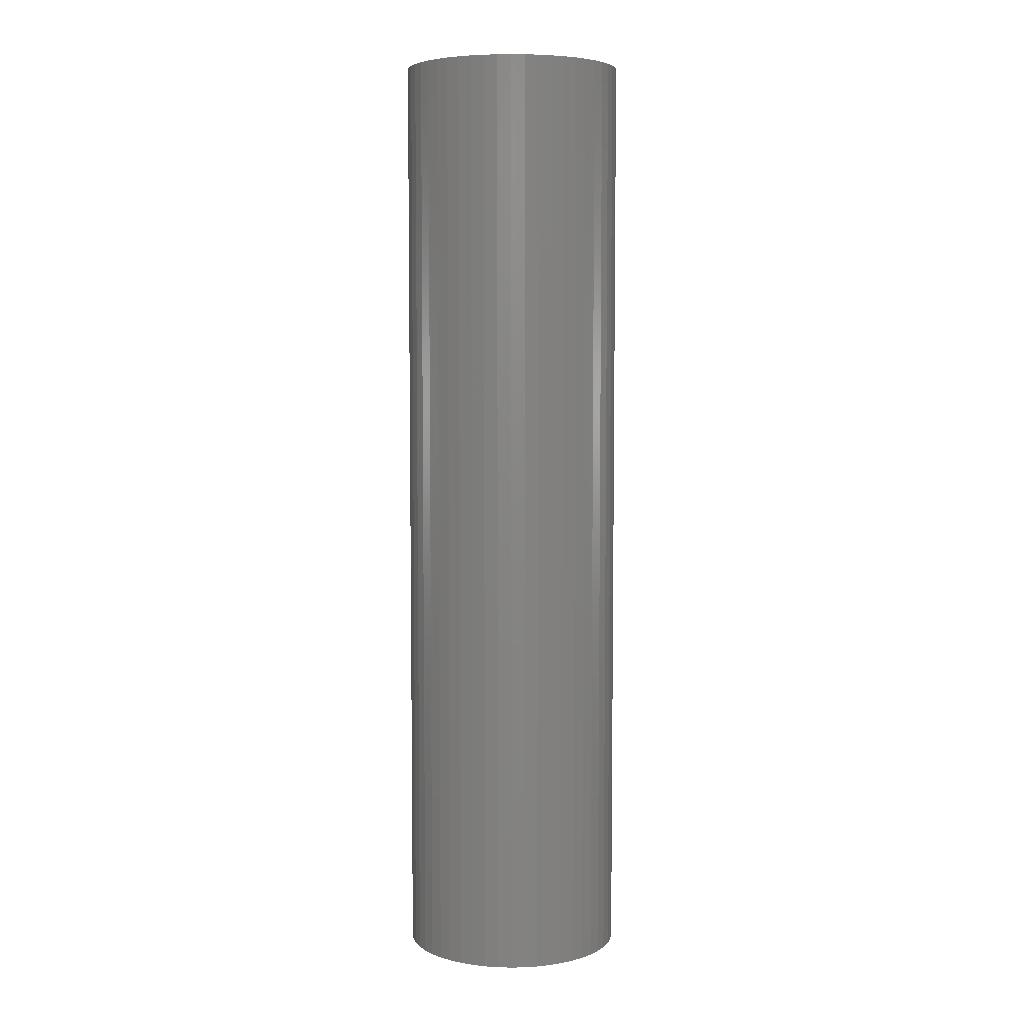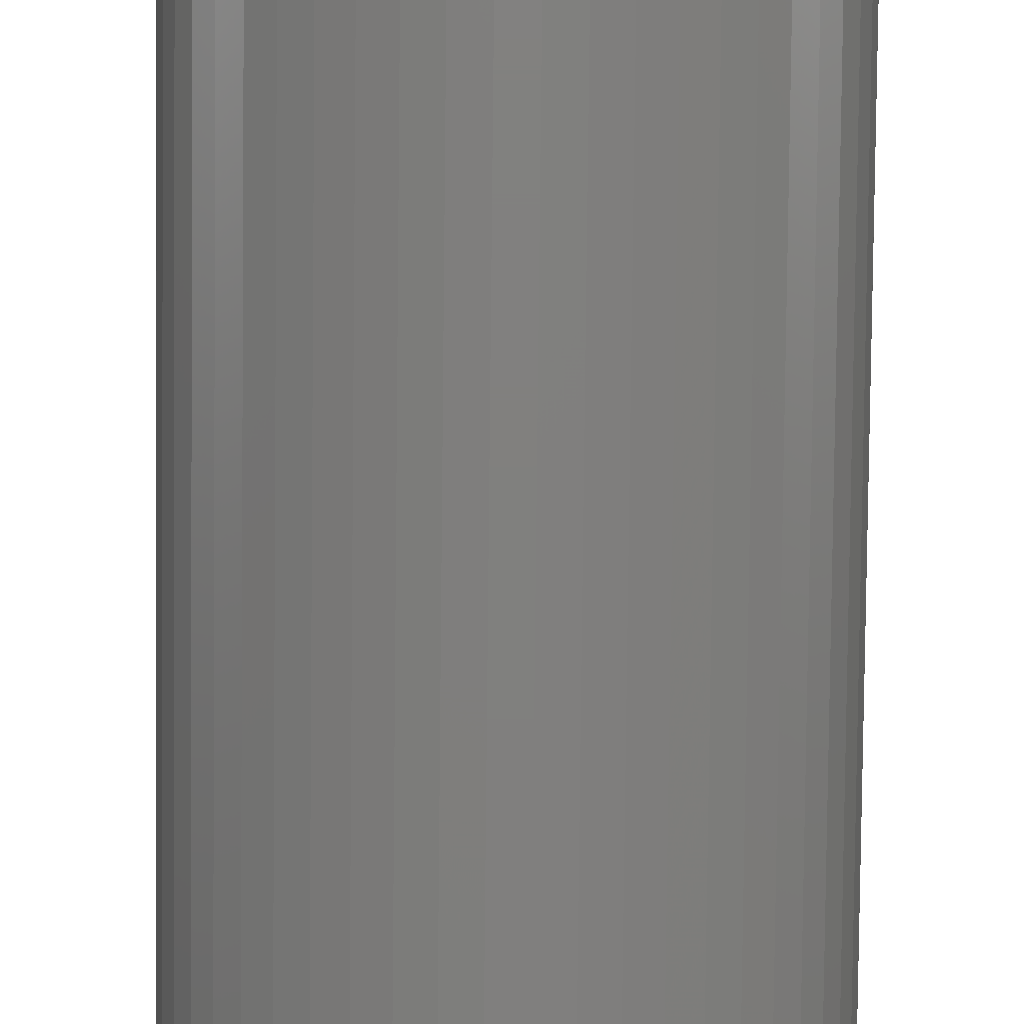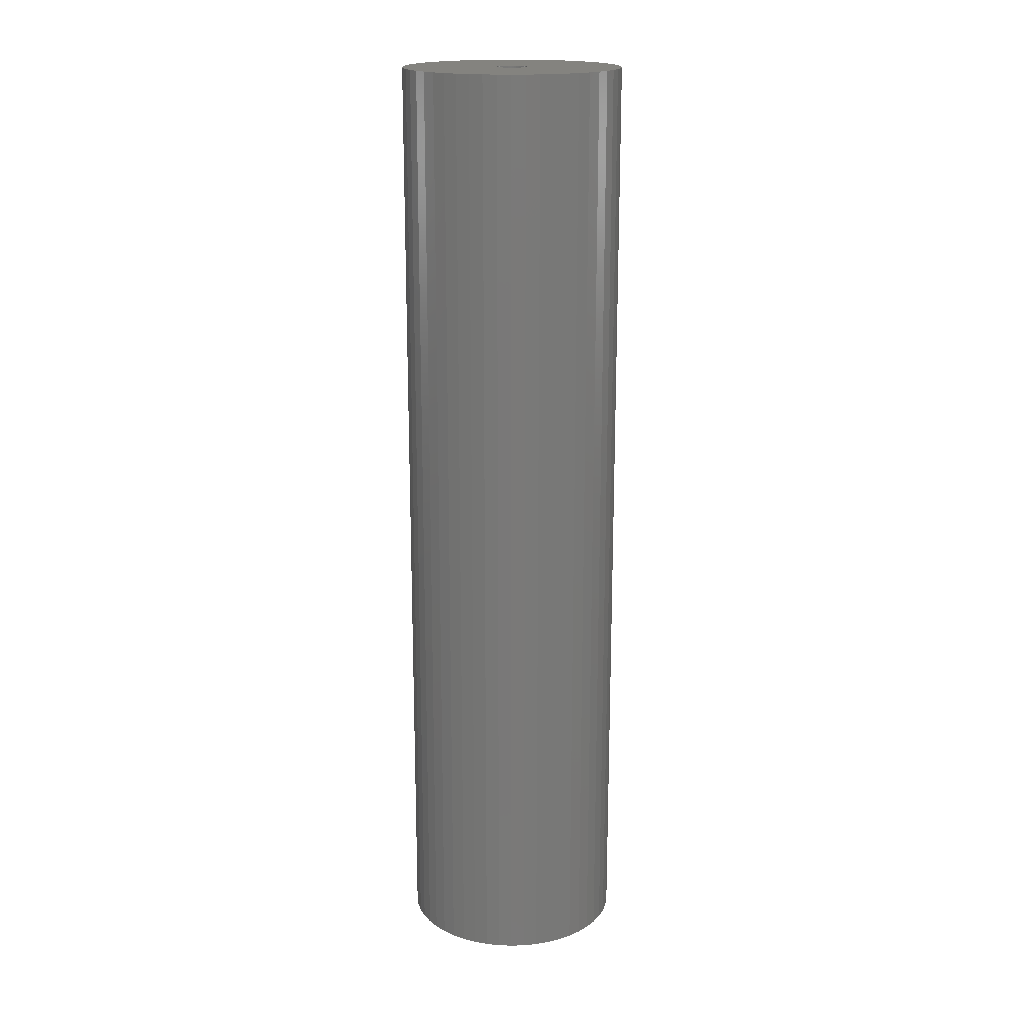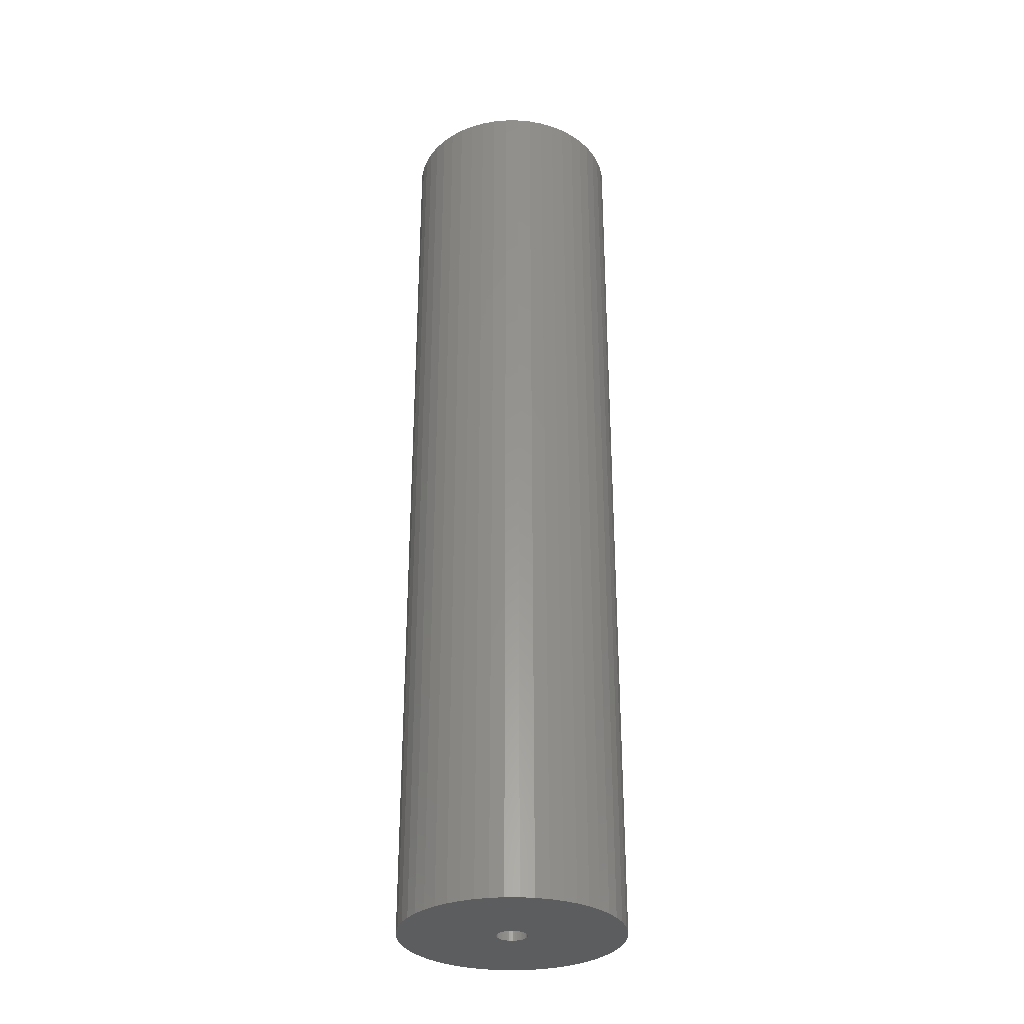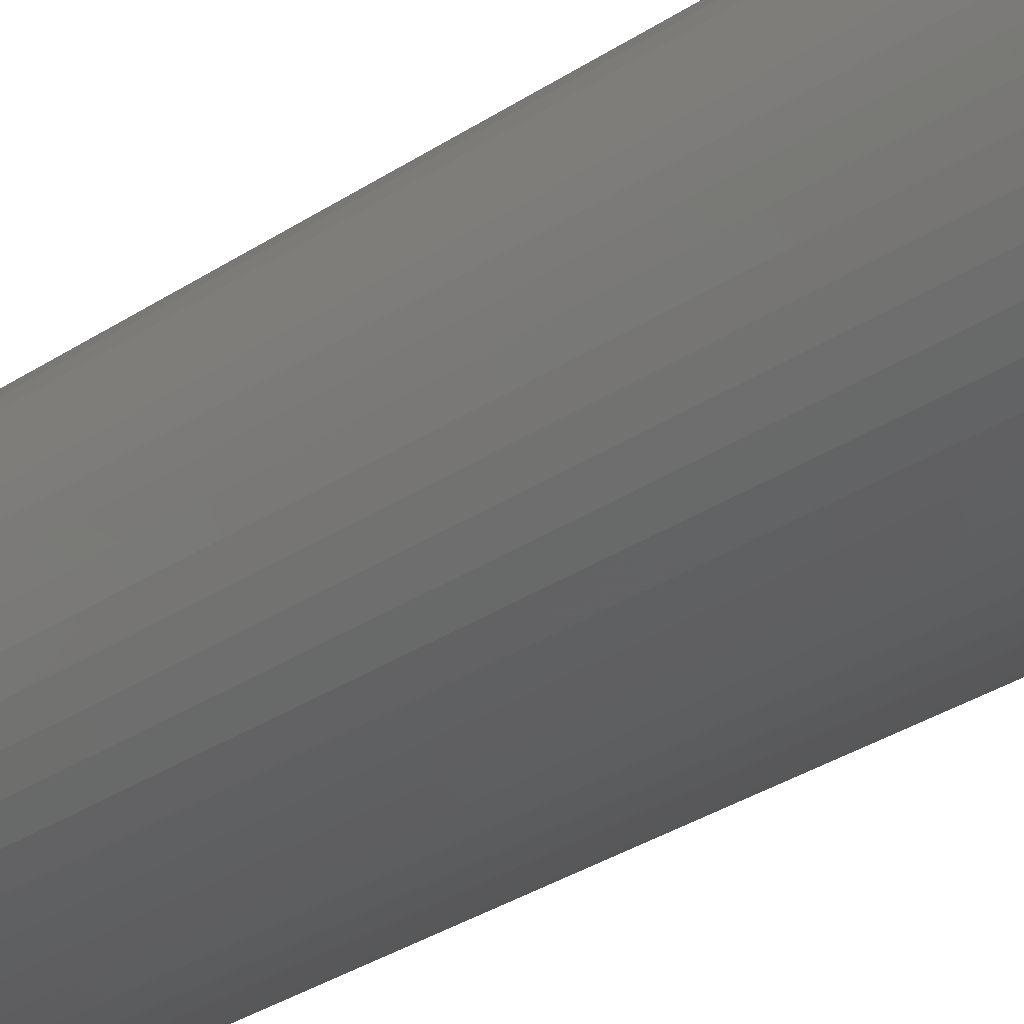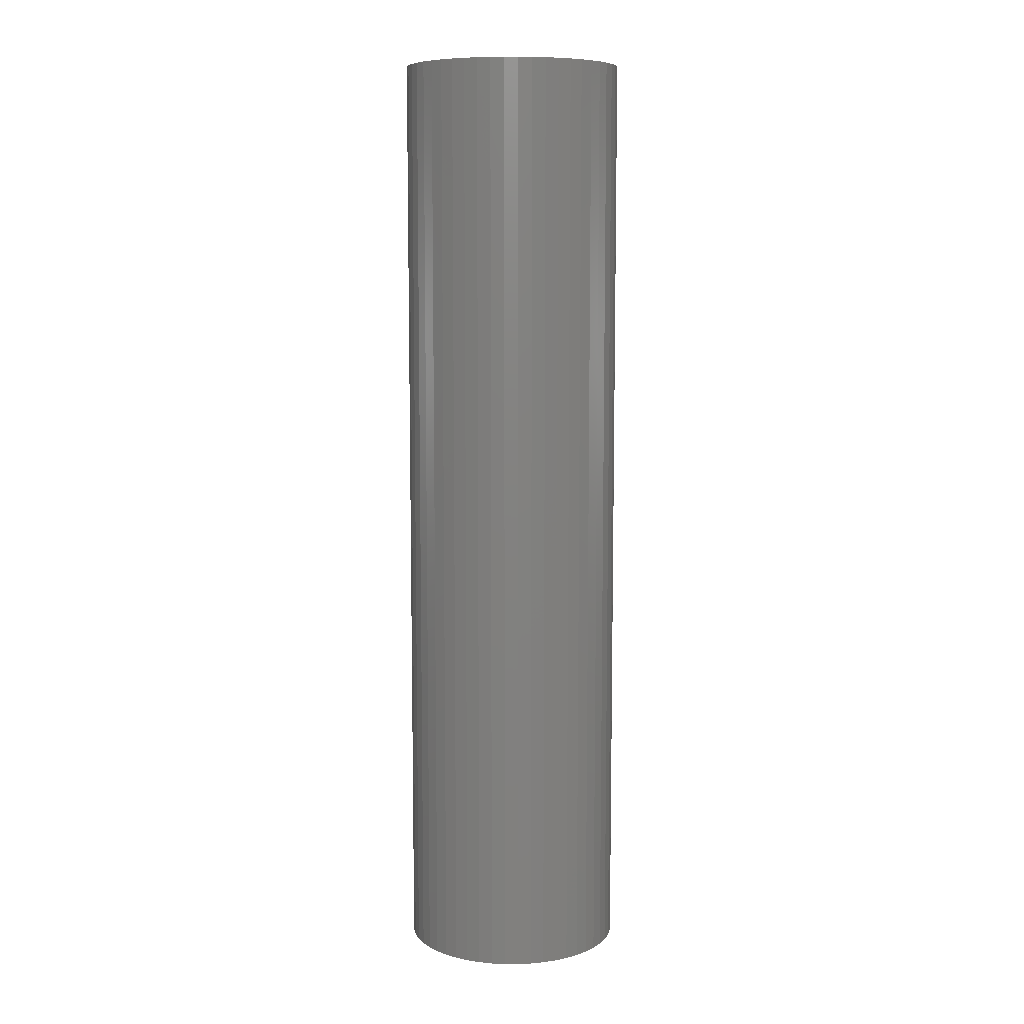
<metadata>
{"format":"stl","ext":"stl","renderer":"f3d","projection":"perspective","resolution":1024,"background":"white","views":[{"elev":5.7,"azim":18.5,"up":"+Z"},{"elev":-79.9,"azim":-0.6,"up":"+Y"},{"elev":18.0,"azim":-89.7,"up":"+Z"},{"elev":-31.3,"azim":144.0,"up":"+Z"},{"elev":-28.5,"azim":136.0,"up":"+Y"},{"elev":8.5,"azim":-93.2,"up":"+Z"}]}
</metadata>
<code>
# stl→obj: 200 verts, 400 faces
v 11.25 0 48
v 11.16 1.41 -48
v 11.16 1.41 48
v 11.25 0 -48
v -11.25 0 -48
v -11.16 1.41 48
v -11.16 1.41 -48
v -11.25 0 48
v 0.7064 11.23 -48
v -0.7064 11.23 48
v 0.7064 11.23 48
v -0.7064 11.23 -48
v -0.7064 -11.23 -48
v 0.7064 -11.23 48
v -0.7064 -11.23 48
v 0.7064 -11.23 -48
v 8.201 7.701 -48
v 7.171 8.668 48
v 8.201 7.701 48
v 7.171 8.668 -48
v -7.171 8.668 -48
v -8.201 7.701 48
v -7.171 8.668 48
v -8.201 7.701 -48
v -3.476 10.7 -48
v -4.79 10.18 48
v -3.476 10.7 48
v -4.79 10.18 -48
v 10.46 4.141 48
v 9.858 5.42 -48
v 9.858 5.42 48
v 10.46 4.141 -48
v 10.9 2.798 -48
v 10.9 2.798 48
v 4.79 10.18 -48
v 3.476 10.7 48
v 4.79 10.18 48
v 3.476 10.7 -48
v 6.028 9.499 48
v 6.028 9.499 -48
v -10.46 4.141 -48
v -9.858 5.42 48
v -9.858 5.42 -48
v -10.46 4.141 48
v 1.55 0 48
v 1.538 0.1943 48
v 11.16 -1.41 48
v 1.501 0.3855 48
v 1.538 -0.1943 48
v 1.441 0.5706 48
v 10.9 -2.798 48
v 1.358 0.7467 48
v 9.101 6.613 48
v 1.501 -0.3855 48
v 1.254 0.9111 48
v 10.46 -4.141 48
v 1.13 1.061 48
v 1.441 -0.5706 48
v 0.988 1.194 48
v 9.858 -5.42 48
v 0.8305 1.309 48
v 1.358 -0.7467 48
v 0.66 1.402 48
v 9.101 -6.613 48
v 0.479 1.474 48
v 2.108 11.05 48
v 1.254 -0.9111 48
v 8.201 -7.701 48
v 0.2904 1.523 48
v 0.09732 1.547 48
v -0.09732 1.547 48
v -0.2904 1.523 48
v -2.108 11.05 48
v -0.479 1.474 48
v -0.66 1.402 48
v -0.8305 1.309 48
v -6.028 9.499 48
v -0.988 1.194 48
v -1.13 1.061 48
v -1.254 0.9111 48
v 1.13 -1.061 48
v 7.171 -8.668 48
v 0.988 -1.194 48
v 6.028 -9.499 48
v 0.8305 -1.309 48
v 4.79 -10.18 48
v 0.66 -1.402 48
v 3.476 -10.7 48
v 0.479 -1.474 48
v 2.108 -11.05 48
v 0.2904 -1.523 48
v 0.09732 -1.547 48
v -0.09732 -1.547 48
v -0.2904 -1.523 48
v -2.108 -11.05 48
v -0.479 -1.474 48
v -3.476 -10.7 48
v -0.66 -1.402 48
v -4.79 -10.18 48
v -0.8305 -1.309 48
v -6.028 -9.499 48
v -0.988 -1.194 48
v -7.171 -8.668 48
v -1.13 -1.061 48
v -8.201 -7.701 48
v -1.254 -0.9111 48
v -9.101 -6.613 48
v -1.358 -0.7467 48
v -9.858 -5.42 48
v -1.441 -0.5706 48
v -10.46 -4.141 48
v -1.501 -0.3855 48
v -10.9 -2.798 48
v -1.538 -0.1943 48
v -11.16 -1.41 48
v -1.55 0 48
v -9.101 6.613 48
v -1.358 0.7467 48
v -1.441 0.5706 48
v -1.501 0.3855 48
v -10.9 2.798 48
v -1.538 0.1943 48
v -2.108 11.05 -48
v 3.476 -10.7 -48
v 4.79 -10.18 -48
v 9.101 6.613 -48
v 2.108 11.05 -48
v -9.101 6.613 -48
v -10.9 2.798 -48
v -6.028 9.499 -48
v 11.16 -1.41 -48
v 6.028 -9.499 -48
v 7.171 -8.668 -48
v 8.201 -7.701 -48
v 10.46 -4.141 -48
v 9.858 -5.42 -48
v -10.46 -4.141 -48
v -10.9 -2.798 -48
v 9.101 -6.613 -48
v 10.9 -2.798 -48
v -8.201 -7.701 -48
v -7.171 -8.668 -48
v -9.101 -6.613 -48
v -9.858 -5.42 -48
v 1.55 0 -48
v 1.538 -0.1943 -48
v 1.501 -0.3855 -48
v 1.538 0.1943 -48
v 1.441 -0.5706 -48
v 1.358 -0.7467 -48
v 1.501 0.3855 -48
v 1.254 -0.9111 -48
v 1.13 -1.061 -48
v 1.441 0.5706 -48
v 0.988 -1.194 -48
v 0.8305 -1.309 -48
v 1.358 0.7467 -48
v 0.66 -1.402 -48
v 0.479 -1.474 -48
v 2.108 -11.05 -48
v 1.254 0.9111 -48
v 0.2904 -1.523 -48
v 0.09732 -1.547 -48
v -0.09732 -1.547 -48
v -0.2904 -1.523 -48
v -2.108 -11.05 -48
v -0.479 -1.474 -48
v -3.476 -10.7 -48
v -0.66 -1.402 -48
v -4.79 -10.18 -48
v -0.8305 -1.309 -48
v -6.028 -9.499 -48
v -0.988 -1.194 -48
v -1.13 -1.061 -48
v -1.254 -0.9111 -48
v 1.13 1.061 -48
v 0.988 1.194 -48
v 0.8305 1.309 -48
v 0.66 1.402 -48
v 0.479 1.474 -48
v 0.2904 1.523 -48
v 0.09732 1.547 -48
v -0.09732 1.547 -48
v -0.2904 1.523 -48
v -0.479 1.474 -48
v -0.66 1.402 -48
v -0.8305 1.309 -48
v -0.988 1.194 -48
v -1.13 1.061 -48
v -1.254 0.9111 -48
v -1.358 0.7467 -48
v -1.441 0.5706 -48
v -1.501 0.3855 -48
v -1.538 0.1943 -48
v -1.55 0 -48
v -1.358 -0.7467 -48
v -1.441 -0.5706 -48
v -1.501 -0.3855 -48
v -1.538 -0.1943 -48
v -11.16 -1.41 -48
f 1 2 3
f 2 1 4
f 5 6 7
f 6 5 8
f 9 10 11
f 10 9 12
f 13 14 15
f 14 13 16
f 17 18 19
f 18 17 20
f 21 22 23
f 22 21 24
f 25 26 27
f 26 25 28
f 29 30 31
f 30 29 32
f 3 33 34
f 33 3 2
f 35 36 37
f 36 35 38
f 20 39 18
f 39 20 40
f 41 42 43
f 42 41 44
f 45 1 3
f 46 3 34
f 1 45 47
f 48 34 29
f 49 47 45
f 50 29 31
f 47 49 51
f 52 31 53
f 54 51 49
f 55 53 19
f 51 54 56
f 57 19 18
f 58 56 54
f 59 18 39
f 56 58 60
f 61 39 37
f 62 60 58
f 63 37 36
f 60 62 64
f 65 36 66
f 67 64 62
f 64 67 68
f 3 46 45
f 34 48 46
f 29 50 48
f 31 52 50
f 53 55 52
f 19 57 55
f 18 59 57
f 39 61 59
f 69 66 11
f 37 63 61
f 36 65 63
f 66 69 65
f 11 70 69
f 11 71 70
f 10 71 11
f 71 10 72
f 73 72 10
f 72 73 74
f 27 74 73
f 74 27 75
f 26 75 27
f 75 26 76
f 77 76 26
f 76 77 78
f 23 78 77
f 78 23 79
f 79 22 80
f 22 79 23
f 81 68 67
f 68 81 82
f 83 82 81
f 82 83 84
f 85 84 83
f 84 85 86
f 87 86 85
f 86 87 88
f 89 88 87
f 88 89 90
f 91 90 89
f 90 91 14
f 92 14 91
f 93 14 92
f 15 93 94
f 95 94 96
f 97 96 98
f 93 15 14
f 99 98 100
f 101 100 102
f 103 102 104
f 105 104 106
f 107 106 108
f 109 108 110
f 111 110 112
f 113 112 114
f 94 95 15
f 115 114 116
f 117 80 22
f 80 117 118
f 96 97 95
f 42 118 117
f 98 99 97
f 118 42 119
f 100 101 99
f 44 119 42
f 102 103 101
f 119 44 120
f 104 105 103
f 121 120 44
f 106 107 105
f 120 121 122
f 108 109 107
f 6 122 121
f 110 111 109
f 122 6 116
f 112 113 111
f 8 116 6
f 114 115 113
f 116 8 115
f 123 27 73
f 27 123 25
f 124 86 88
f 86 124 125
f 34 32 29
f 32 34 33
f 53 17 19
f 17 53 126
f 31 126 53
f 126 31 30
f 38 66 36
f 66 38 127
f 127 11 66
f 11 127 9
f 40 37 39
f 37 40 35
f 43 117 128
f 117 43 42
f 128 22 24
f 22 128 117
f 129 44 41
f 44 129 121
f 7 121 129
f 121 7 6
f 28 77 26
f 77 28 130
f 130 23 77
f 23 130 21
f 12 73 10
f 73 12 123
f 47 4 1
f 4 47 131
f 125 84 86
f 84 125 132
f 133 68 82
f 68 133 134
f 60 135 56
f 135 60 136
f 137 113 138
f 113 137 111
f 68 139 64
f 139 68 134
f 51 131 47
f 131 51 140
f 56 140 51
f 140 56 135
f 141 103 105
f 103 141 142
f 143 109 144
f 109 143 107
f 145 4 131
f 146 131 140
f 4 145 2
f 147 140 135
f 148 2 145
f 149 135 136
f 2 148 33
f 150 136 139
f 151 33 148
f 152 139 134
f 33 151 32
f 153 134 133
f 154 32 151
f 155 133 132
f 32 154 30
f 156 132 125
f 157 30 154
f 158 125 124
f 30 157 126
f 159 124 160
f 161 126 157
f 126 161 17
f 131 146 145
f 140 147 146
f 135 149 147
f 136 150 149
f 139 152 150
f 134 153 152
f 133 155 153
f 132 156 155
f 162 160 16
f 125 158 156
f 124 159 158
f 160 162 159
f 16 163 162
f 16 164 163
f 13 164 16
f 164 13 165
f 166 165 13
f 165 166 167
f 168 167 166
f 167 168 169
f 170 169 168
f 169 170 171
f 172 171 170
f 171 172 173
f 142 173 172
f 173 142 174
f 174 141 175
f 141 174 142
f 176 17 161
f 17 176 20
f 177 20 176
f 20 177 40
f 178 40 177
f 40 178 35
f 179 35 178
f 35 179 38
f 180 38 179
f 38 180 127
f 181 127 180
f 127 181 9
f 182 9 181
f 183 9 182
f 12 183 184
f 123 184 185
f 25 185 186
f 183 12 9
f 28 186 187
f 130 187 188
f 21 188 189
f 24 189 190
f 128 190 191
f 43 191 192
f 41 192 193
f 129 193 194
f 184 123 12
f 7 194 195
f 143 175 141
f 175 143 196
f 185 25 123
f 144 196 143
f 186 28 25
f 196 144 197
f 187 130 28
f 137 197 144
f 188 21 130
f 197 137 198
f 189 24 21
f 138 198 137
f 190 128 24
f 198 138 199
f 191 43 128
f 200 199 138
f 192 41 43
f 199 200 195
f 193 129 41
f 5 195 200
f 194 7 129
f 195 5 7
f 160 88 90
f 88 160 124
f 16 90 14
f 90 16 160
f 132 82 84
f 82 132 133
f 64 136 60
f 136 64 139
f 166 15 95
f 15 166 13
f 170 97 99
f 97 170 168
f 142 101 103
f 101 142 172
f 168 95 97
f 95 168 166
f 141 107 143
f 107 141 105
f 144 111 137
f 111 144 109
f 138 115 200
f 115 138 113
f 200 8 5
f 8 200 115
f 172 99 101
f 99 172 170
f 145 46 148
f 46 145 45
f 116 194 122
f 194 116 195
f 183 70 71
f 70 183 182
f 177 57 59
f 57 177 176
f 189 78 79
f 78 189 188
f 186 74 75
f 74 186 185
f 152 62 150
f 62 152 67
f 154 52 157
f 52 154 50
f 157 55 161
f 55 157 52
f 180 63 65
f 63 180 179
f 181 65 69
f 65 181 180
f 178 59 61
f 59 178 177
f 118 190 80
f 190 118 191
f 80 189 79
f 189 80 190
f 120 192 119
f 192 120 193
f 187 75 76
f 75 187 186
f 184 71 72
f 71 184 183
f 146 45 145
f 45 146 49
f 151 50 154
f 50 151 48
f 148 48 151
f 48 148 46
f 161 57 176
f 57 161 55
f 182 69 70
f 69 182 181
f 179 61 63
f 61 179 178
f 119 191 118
f 191 119 192
f 122 193 120
f 193 122 194
f 188 76 78
f 76 188 187
f 185 72 74
f 72 185 184
f 153 83 81
f 83 153 155
f 149 54 147
f 54 149 58
f 150 58 149
f 58 150 62
f 147 49 146
f 49 147 54
f 110 198 112
f 198 110 197
f 153 67 152
f 67 153 81
f 156 87 85
f 87 156 158
f 167 98 96
f 98 167 169
f 104 175 106
f 175 104 174
f 114 195 116
f 195 114 199
f 162 92 91
f 92 162 163
f 155 85 83
f 85 155 156
f 158 89 87
f 89 158 159
f 163 93 92
f 93 163 164
f 164 94 93
f 94 164 165
f 165 96 94
f 96 165 167
f 169 100 98
f 100 169 171
f 106 196 108
f 196 106 175
f 108 197 110
f 197 108 196
f 112 199 114
f 199 112 198
f 159 91 89
f 91 159 162
f 173 104 102
f 104 173 174
f 171 102 100
f 102 171 173

</code>
